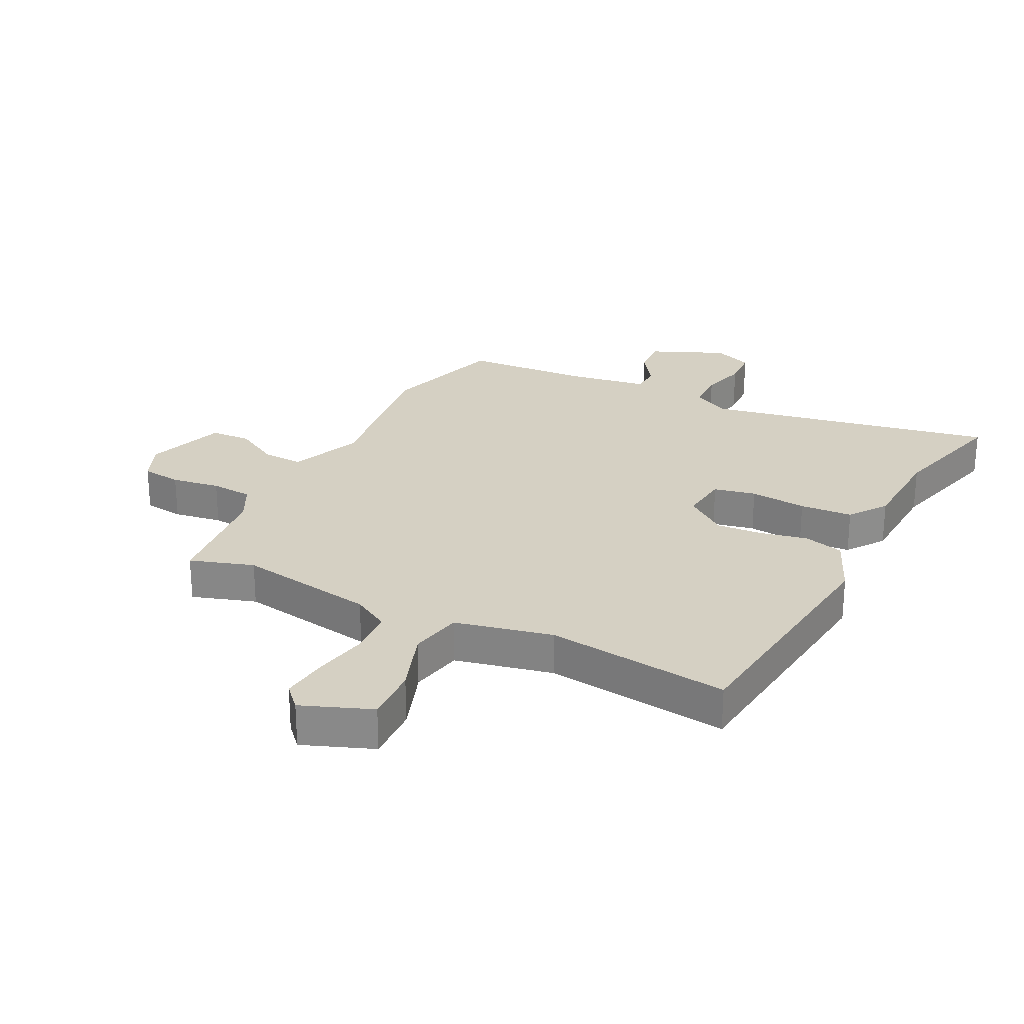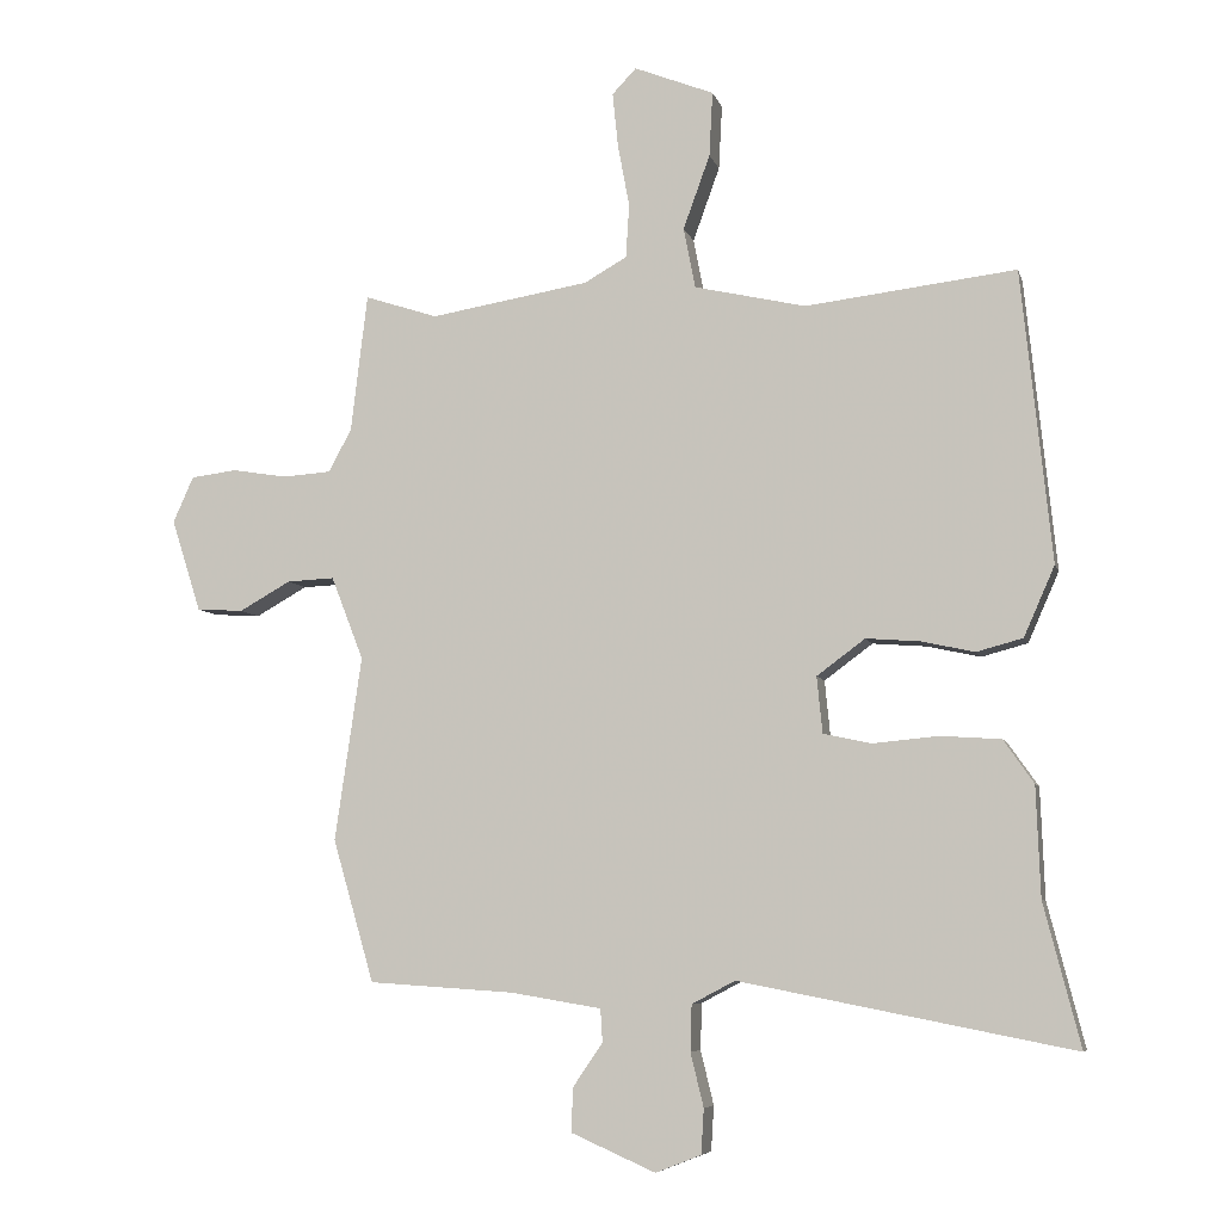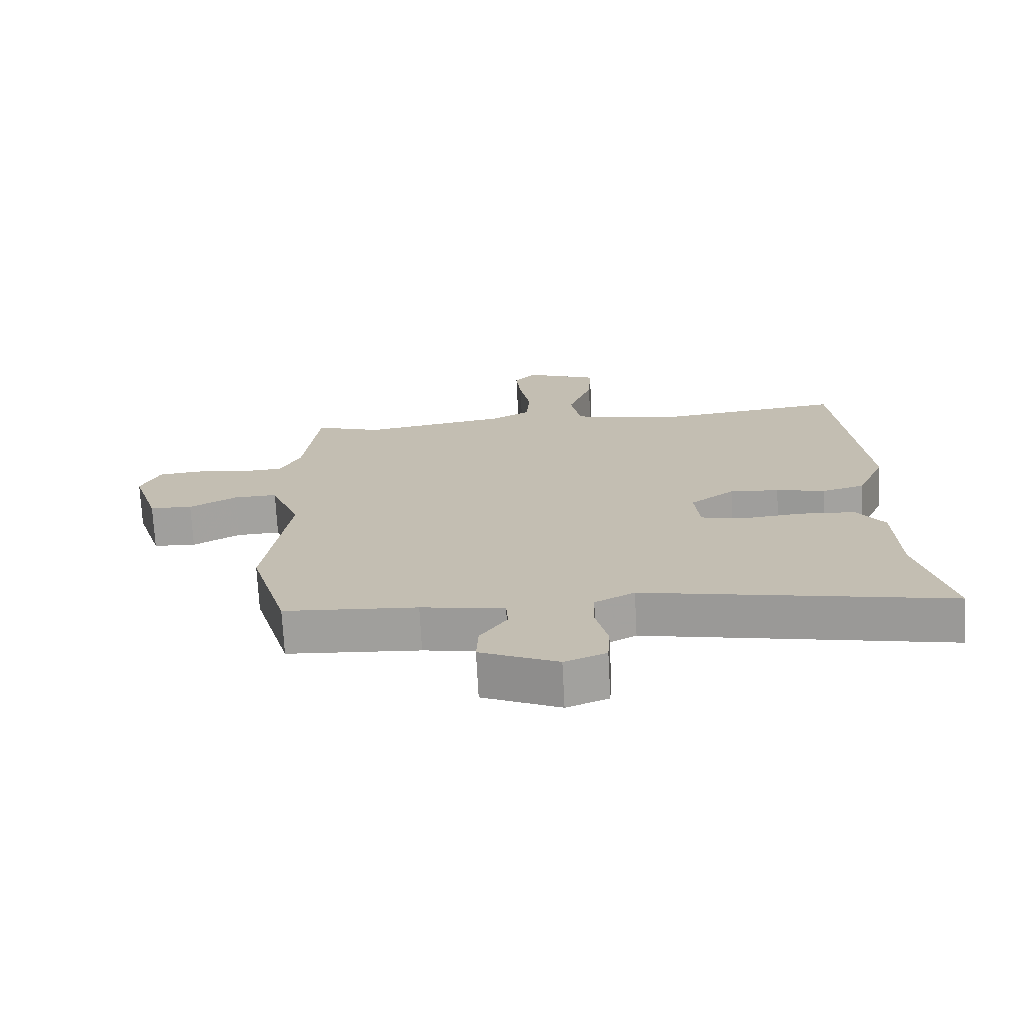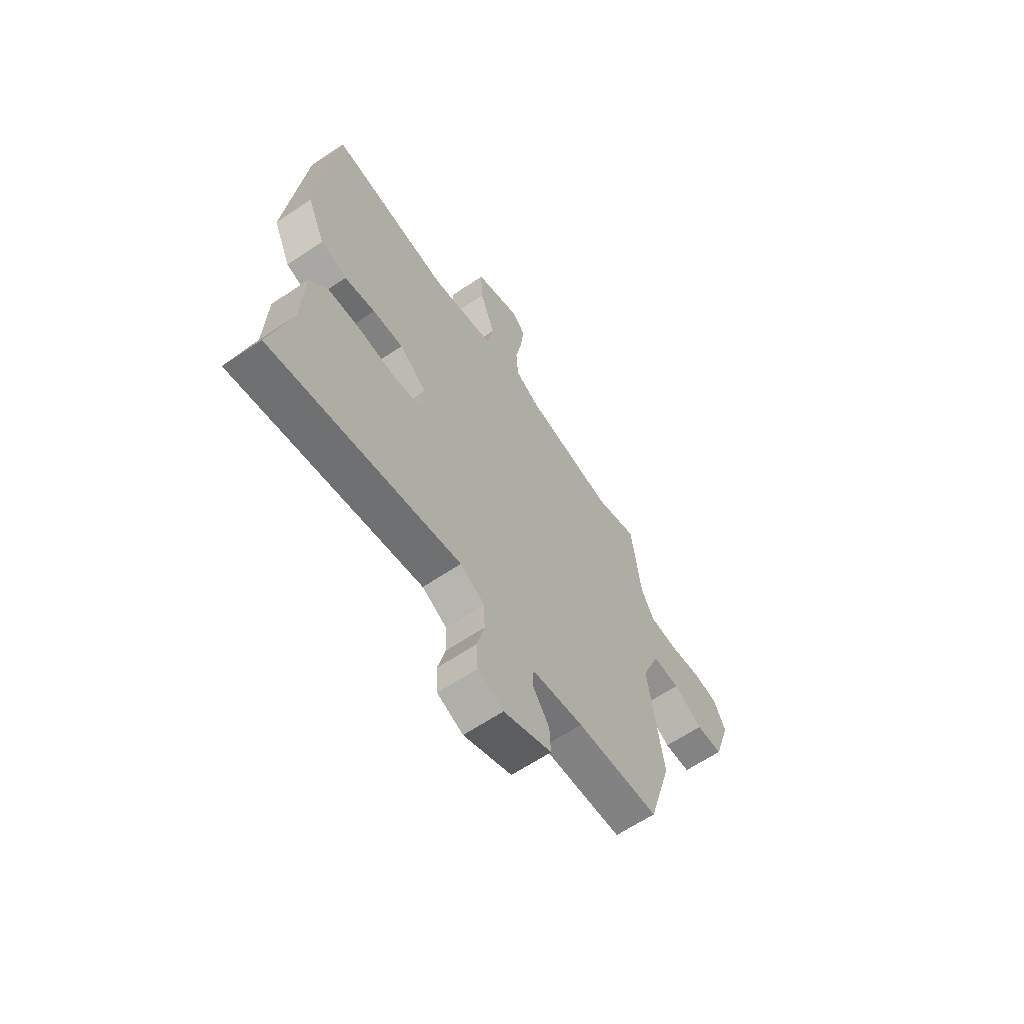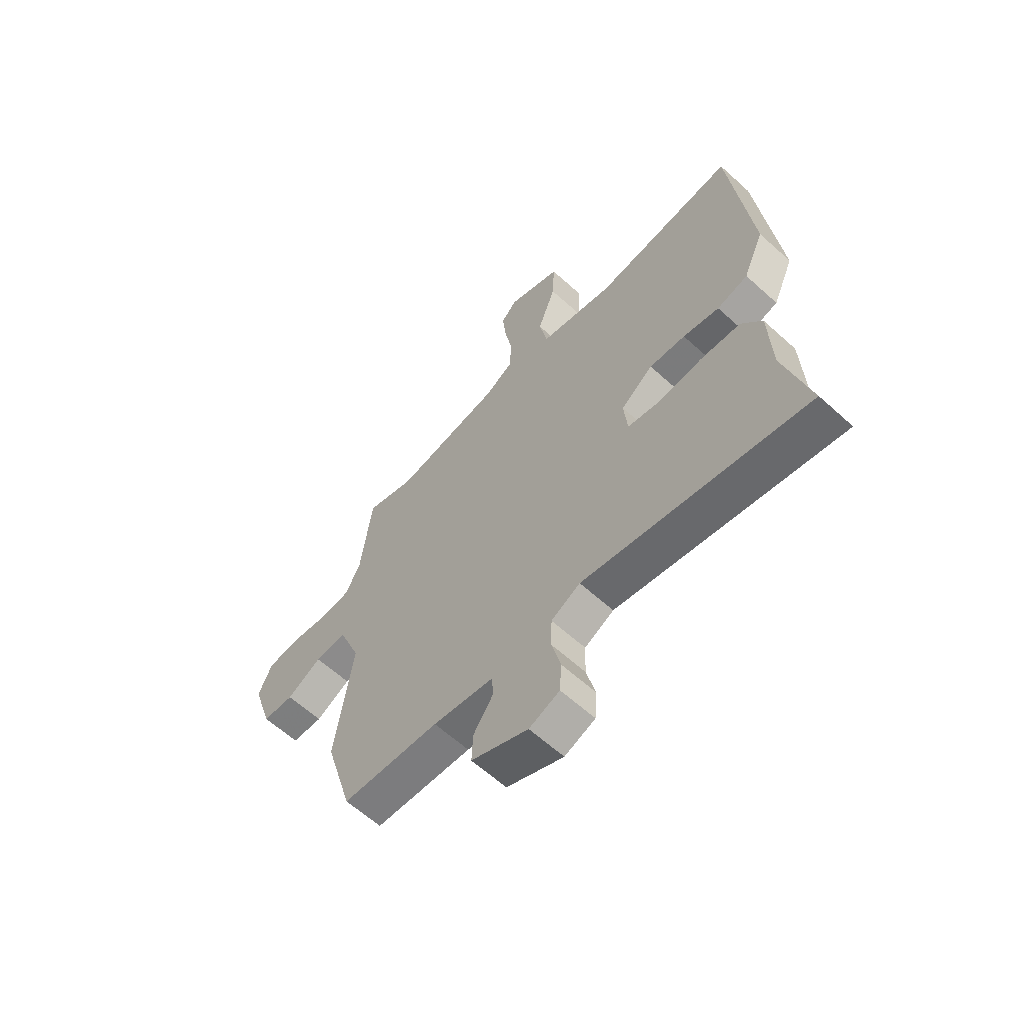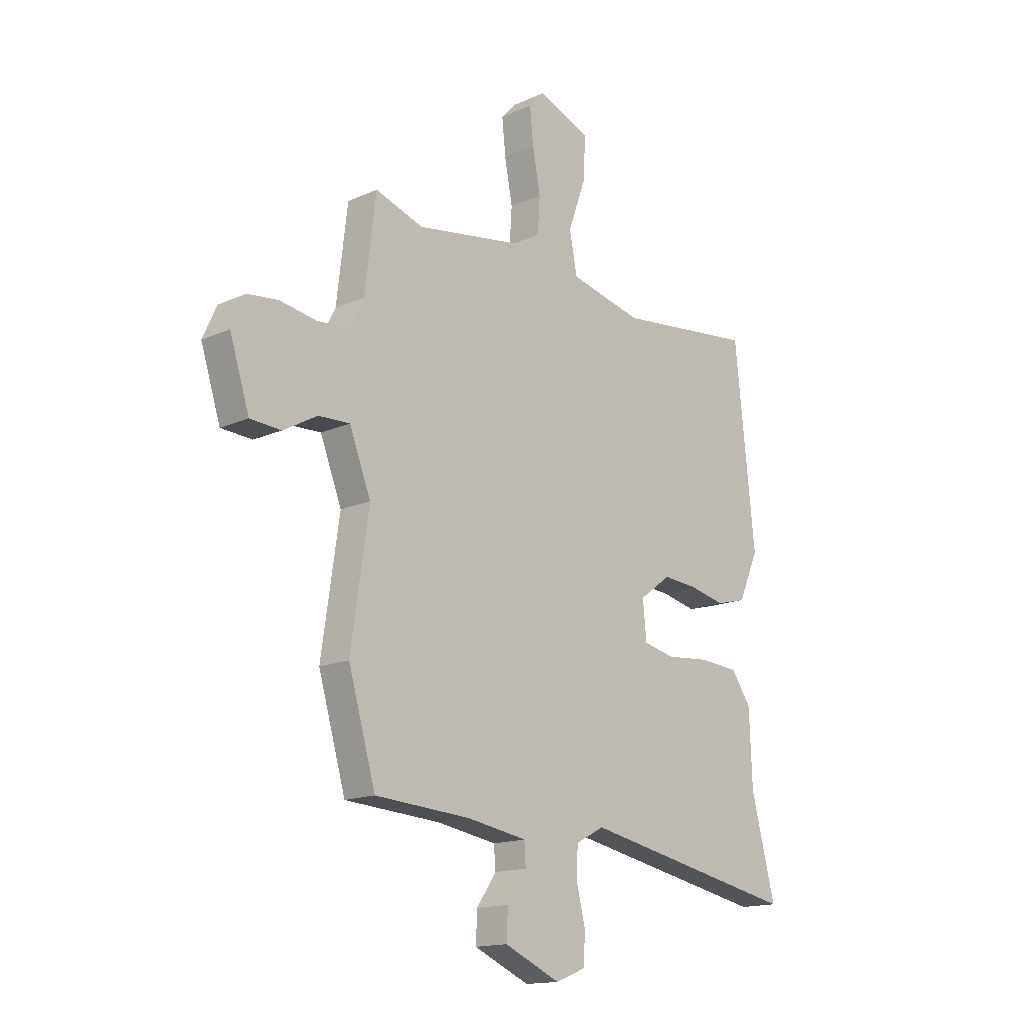
<metadata>
{"format":"obj","ext":"obj","renderer":"f3d","projection":"perspective","resolution":1024,"background":"white","views":[{"elev":26.0,"azim":27.2,"up":"+Y"},{"elev":-6.8,"azim":13.7,"up":"+Z"},{"elev":-72.0,"azim":3.0,"up":"+Z"},{"elev":-63.8,"azim":124.1,"up":"+Z"},{"elev":-62.0,"azim":47.4,"up":"+Z"},{"elev":-15.6,"azim":-46.6,"up":"+Z"}]}
</metadata>
<code>
v -0.496 0.07 -0.515
v -0.556 0.07 -0.308
v -0.517 0.07 -0.04
v -0.564 0.07 0.081
v -0.633 0.07 0.078
v -0.708 0.07 0.036
v -0.776 0.07 0.04
v -0.819 0.07 0.175
v -0.789 0.07 0.242
v -0.722 0.07 0.25
v -0.641 0.07 0.237
v -0.571 0.07 0.242
v -0.538 0.07 0.305
v -0.514 0.07 0.505
v -0.408 0.07 0.47
v -0.177 0.07 0.508
v -0.115 0.07 0.543
v -0.11 0.07 0.621
v -0.127 0.07 0.713
v -0.135 0.07 0.791
v -0.1 0.07 0.828
v 0.016 0.07 0.782
v 0.011 0.07 0.688
v -0.028 0.07 0.58
v -0.011 0.07 0.492
v 0.151 0.07 0.455
v 0.457 0.07 0.491
v 0.501 0.07 0.067
v 0.456 0.07 -0.035
v 0.389 0.07 -0.053
v 0.311 0.07 -0.036
v 0.233 0.07 -0.03
v 0.163 0.07 -0.082
v 0.171 0.07 -0.164
v 0.241 0.07 -0.179
v 0.336 0.07 -0.17
v 0.424 0.07 -0.176
v 0.468 0.07 -0.239
v 0.474 0.07 -0.399
v 0.527 0.07 -0.606
v 0.043 0.07 -0.511
v -0.02 0.07 -0.544
v -0.022 0.07 -0.611
v -0.003 0.07 -0.689
v -0.007 0.07 -0.754
v -0.073 0.07 -0.78
v -0.196 0.07 -0.726
v -0.193 0.07 -0.662
v -0.15 0.07 -0.599
v -0.153 0.07 -0.551
v -0.285 0.07 -0.529
v -0.496 0 -0.515
v -0.556 0 -0.308
v -0.517 0 -0.04
v -0.564 0 0.081
v -0.633 0 0.078
v -0.708 0 0.036
v -0.776 0 0.04
v -0.819 0 0.175
v -0.789 0 0.242
v -0.722 0 0.25
v -0.641 0 0.237
v -0.571 0 0.242
v -0.538 0 0.305
v -0.514 0 0.505
v -0.408 0 0.47
v -0.177 0 0.508
v -0.115 0 0.543
v -0.11 0 0.621
v -0.127 0 0.713
v -0.135 0 0.791
v -0.1 0 0.828
v 0.016 0 0.782
v 0.011 0 0.688
v -0.028 0 0.58
v -0.011 0 0.492
v 0.151 0 0.455
v 0.457 0 0.491
v 0.501 0 0.067
v 0.456 0 -0.035
v 0.389 0 -0.053
v 0.311 0 -0.036
v 0.233 0 -0.03
v 0.163 0 -0.082
v 0.171 0 -0.164
v 0.241 0 -0.179
v 0.336 0 -0.17
v 0.424 0 -0.176
v 0.468 0 -0.239
v 0.474 0 -0.399
v 0.527 0 -0.606
v 0.043 0 -0.511
v -0.02 0 -0.544
v -0.022 0 -0.611
v -0.003 0 -0.689
v -0.007 0 -0.754
v -0.073 0 -0.78
v -0.196 0 -0.726
v -0.193 0 -0.662
v -0.15 0 -0.599
v -0.153 0 -0.551
v -0.285 0 -0.529
f 47 48 49
f 46 47 49
f 45 46 49
f 44 45 49
f 43 44 49
f 42 43 49 50
f 41 42 50 51
f 39 40 41
f 51 1 2
f 41 51 2
f 39 41 2
f 38 39 2
f 37 38 2
f 36 37 2
f 35 36 2
f 29 30 31
f 28 29 31
f 27 28 31
f 26 27 31
f 25 26 31 32
f 22 23 24
f 21 22 24
f 20 21 24
f 19 20 24
f 18 19 24
f 17 18 24 25
f 25 32 33
f 17 25 33
f 16 17 33
f 13 14 15
f 16 33 34
f 15 16 34
f 13 15 34
f 12 13 34
f 9 10 11
f 8 9 11
f 7 8 11
f 6 7 11
f 5 6 11
f 34 35 2 3
f 12 34 3 4
f 4 5 11 12
f 100 99 98
f 100 98 97
f 100 97 96
f 100 96 95
f 100 95 94
f 101 100 94 93
f 102 101 93 92
f 92 91 90
f 53 52 102
f 53 102 92
f 53 92 90
f 53 90 89
f 53 89 88
f 53 88 87
f 53 87 86
f 82 81 80
f 82 80 79
f 82 79 78
f 82 78 77
f 83 82 77 76
f 75 74 73
f 75 73 72
f 75 72 71
f 75 71 70
f 75 70 69
f 76 75 69 68
f 84 83 76
f 84 76 68
f 84 68 67
f 66 65 64
f 85 84 67
f 85 67 66
f 85 66 64
f 85 64 63
f 62 61 60
f 62 60 59
f 62 59 58
f 62 58 57
f 62 57 56
f 54 53 86 85
f 55 54 85 63
f 63 62 56 55
f 1 52 53 2
f 2 53 54 3
f 3 54 55 4
f 4 55 56 5
f 5 56 57 6
f 6 57 58 7
f 7 58 59 8
f 8 59 60 9
f 9 60 61 10
f 10 61 62 11
f 11 62 63 12
f 12 63 64 13
f 13 64 65 14
f 14 65 66 15
f 15 66 67 16
f 16 67 68 17
f 17 68 69 18
f 18 69 70 19
f 19 70 71 20
f 20 71 72 21
f 21 72 73 22
f 22 73 74 23
f 23 74 75 24
f 24 75 76 25
f 25 76 77 26
f 26 77 78 27
f 27 78 79 28
f 28 79 80 29
f 29 80 81 30
f 30 81 82 31
f 31 82 83 32
f 32 83 84 33
f 33 84 85 34
f 34 85 86 35
f 35 86 87 36
f 36 87 88 37
f 37 88 89 38
f 38 89 90 39
f 39 90 91 40
f 40 91 92 41
f 41 92 93 42
f 42 93 94 43
f 43 94 95 44
f 44 95 96 45
f 45 96 97 46
f 46 97 98 47
f 47 98 99 48
f 48 99 100 49
f 49 100 101 50
f 50 101 102 51
f 51 102 52 1

</code>
